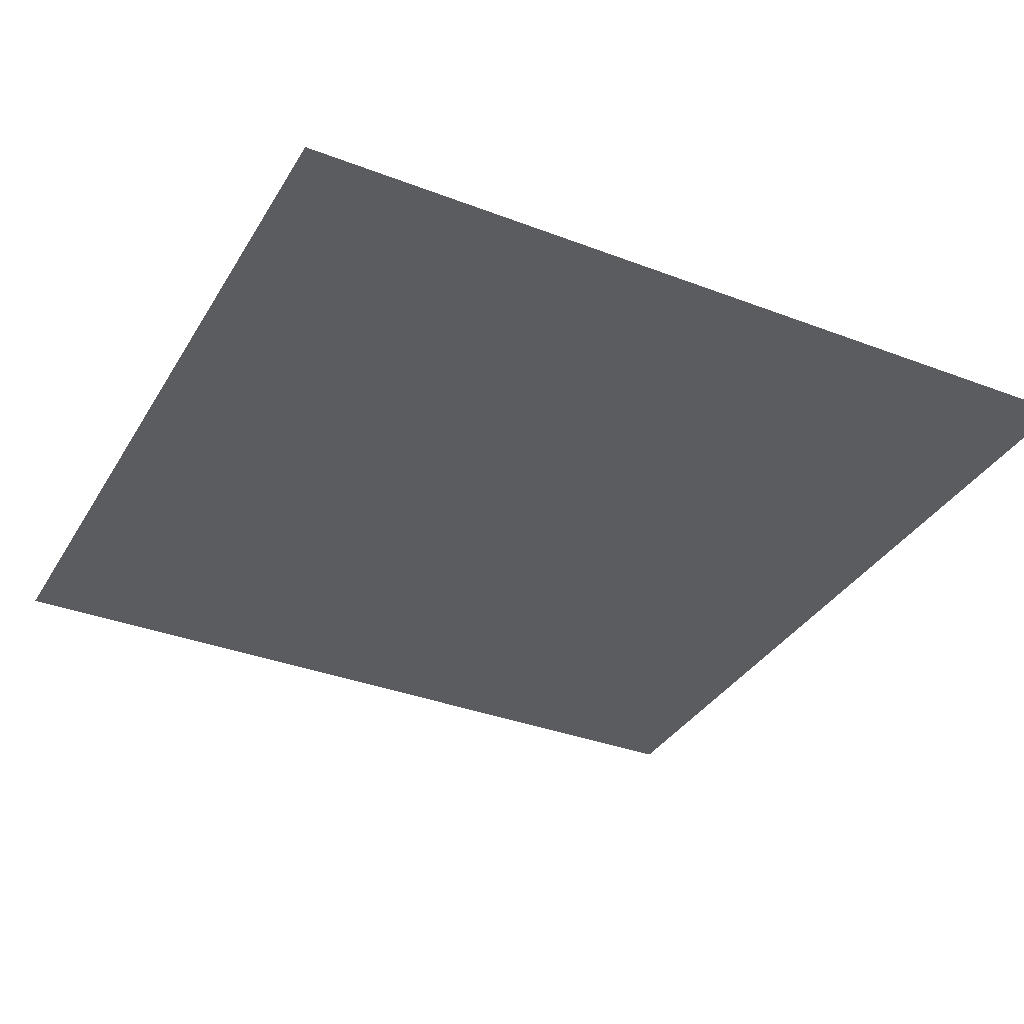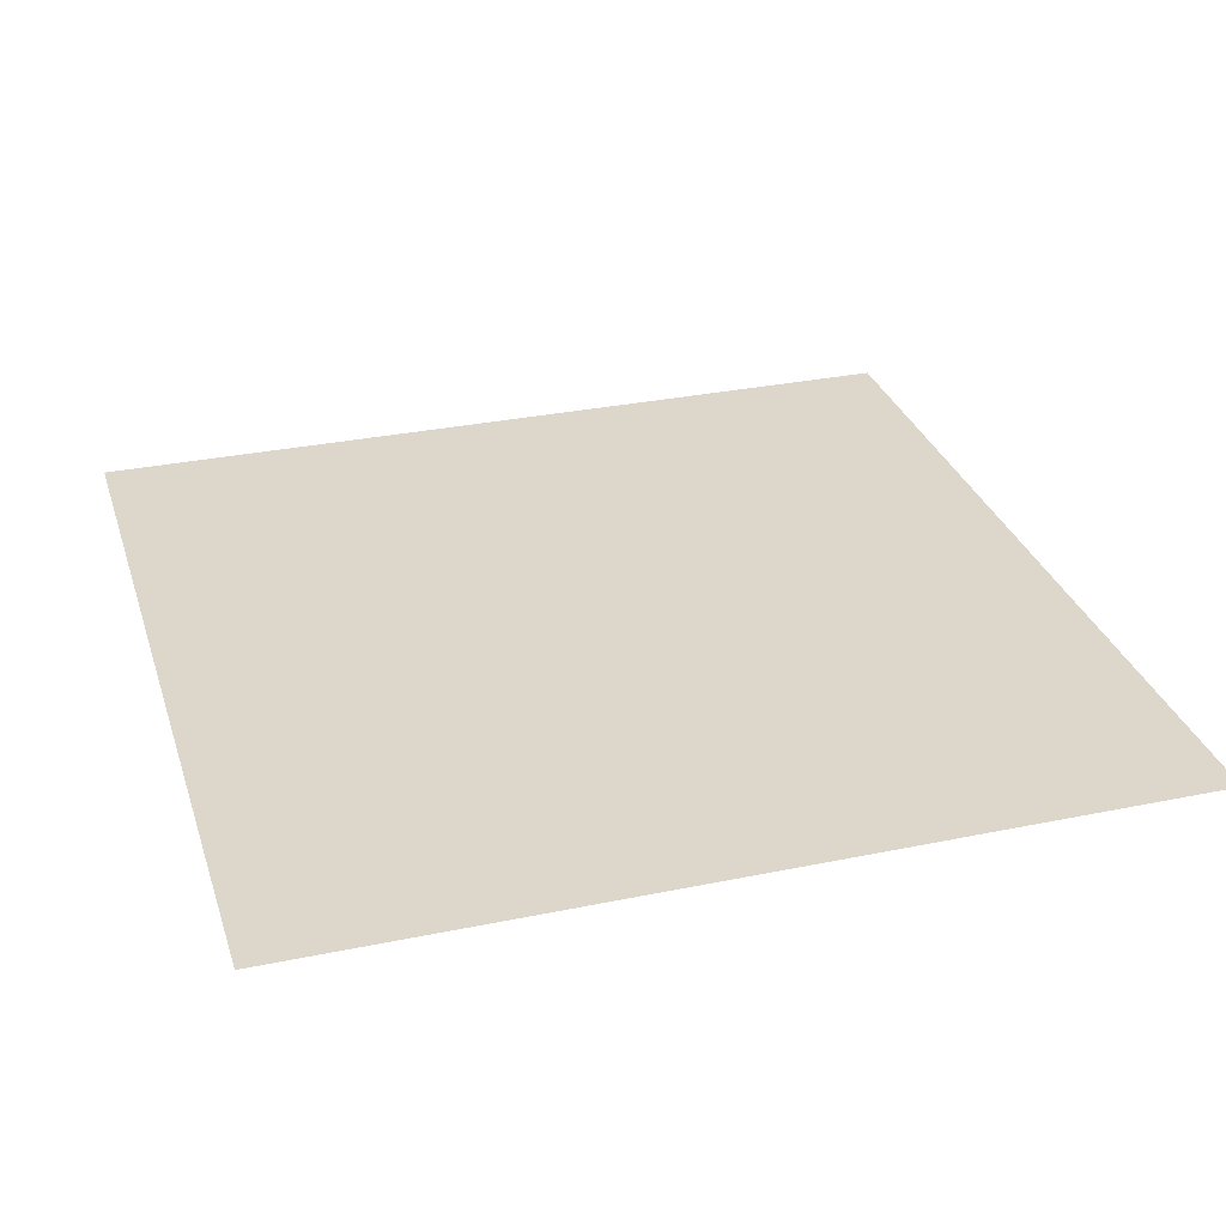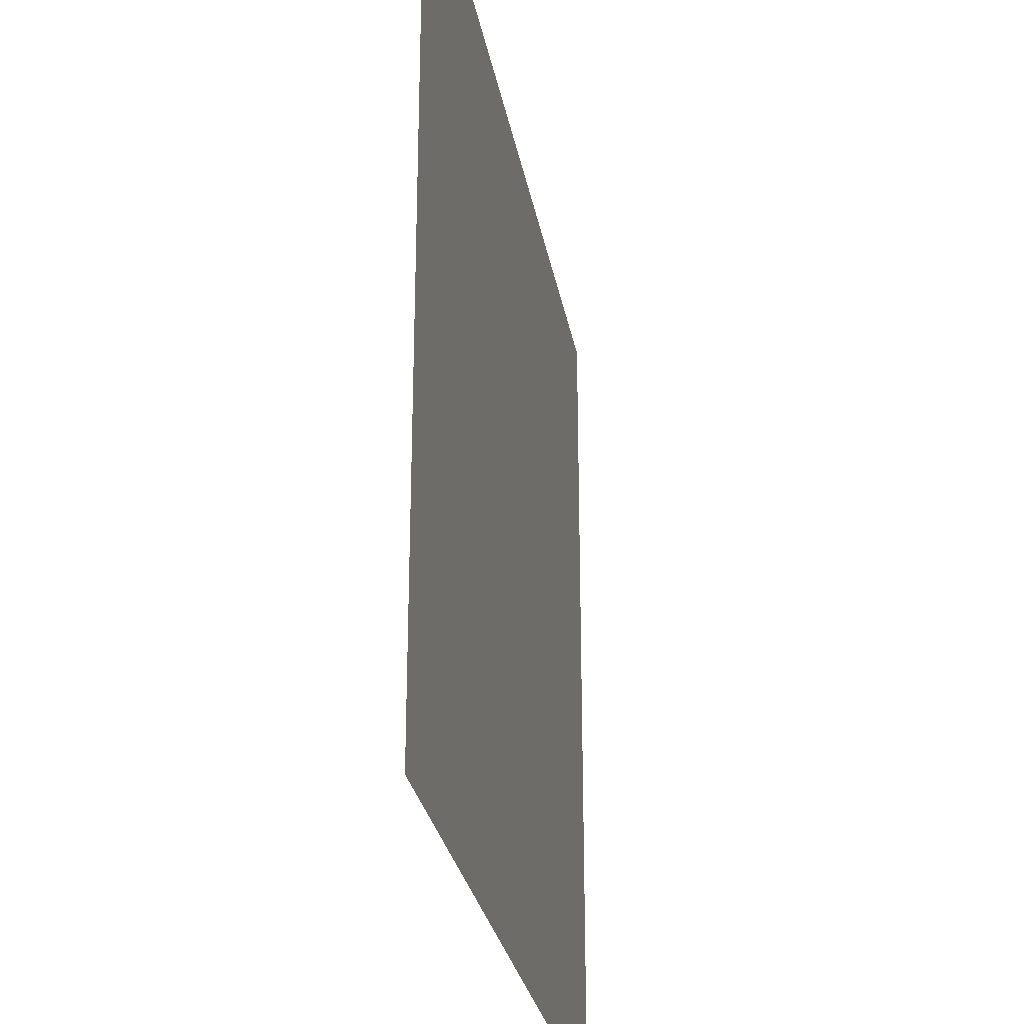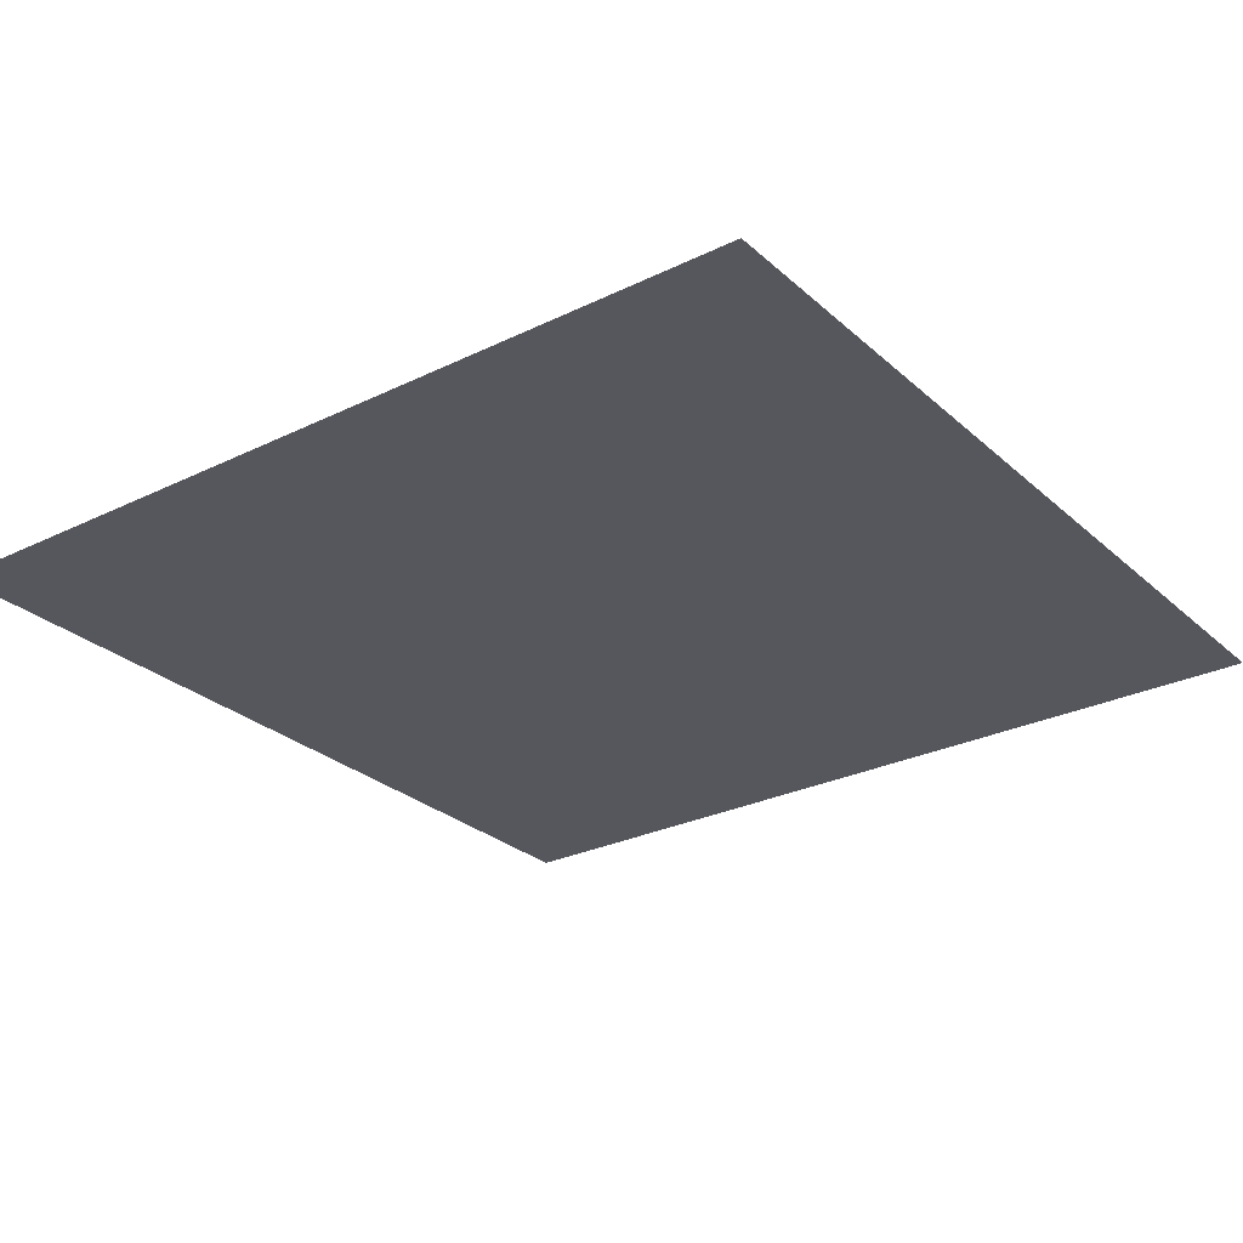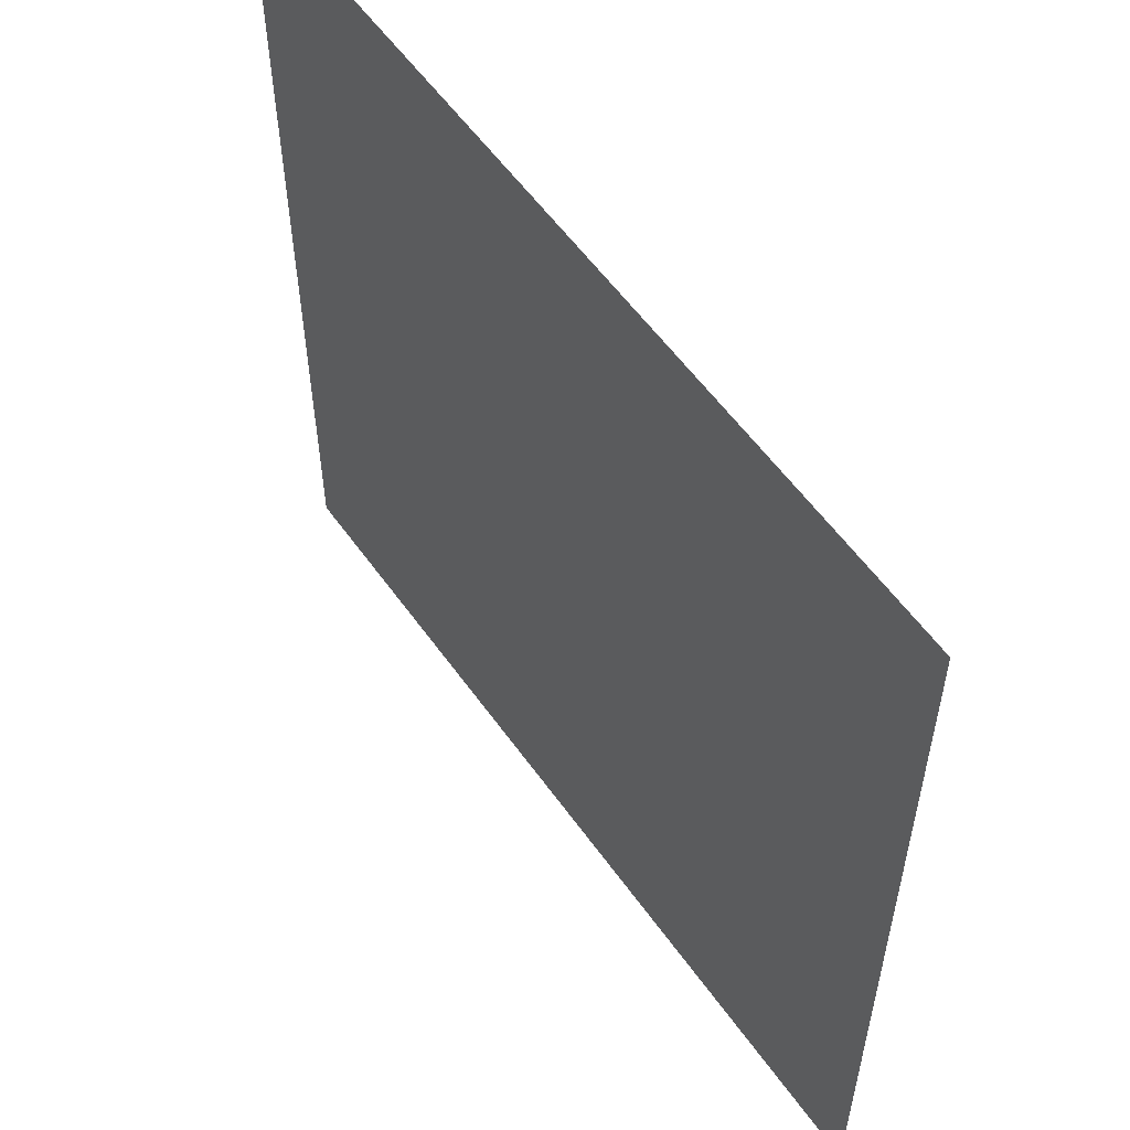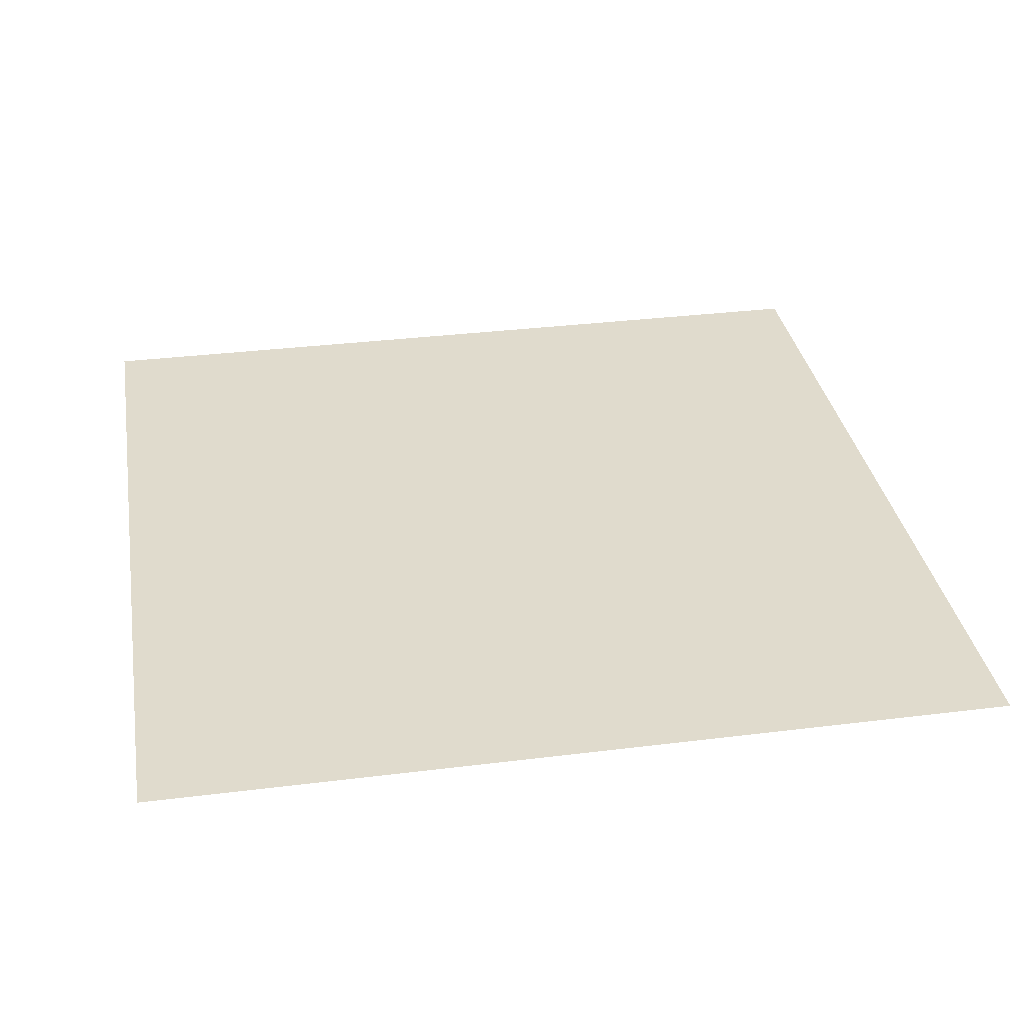
<metadata>
{"format":"obj","ext":"obj","renderer":"f3d","projection":"perspective","resolution":1024,"background":"white","views":[{"elev":-35.0,"azim":-27.0,"up":"+Z"},{"elev":30.7,"azim":73.4,"up":"+Z"},{"elev":-27.8,"azim":100.0,"up":"+Y"},{"elev":-27.5,"azim":126.8,"up":"+Z"},{"elev":56.8,"azim":-125.0,"up":"+Y"},{"elev":33.3,"azim":80.3,"up":"+Z"}]}
</metadata>
<code>
v -19 -2 0
v -20 -2 0
v -20 -1 0
v -19 -1 0
v -18 -2 0
v -19 -2 0
v -19 -1 0
v -18 -1 0
v -19 -1 0
v -20 -1 0
v -20 0 0
v -19 0 0
v -18 -1 0
v -19 -1 0
v -19 0 0
v -18 0 0
g map_2x_1_mesh_0003
f 1 2 3 4
f 5 6 7 8
f 9 10 11 12
f 13 14 15 16

</code>
